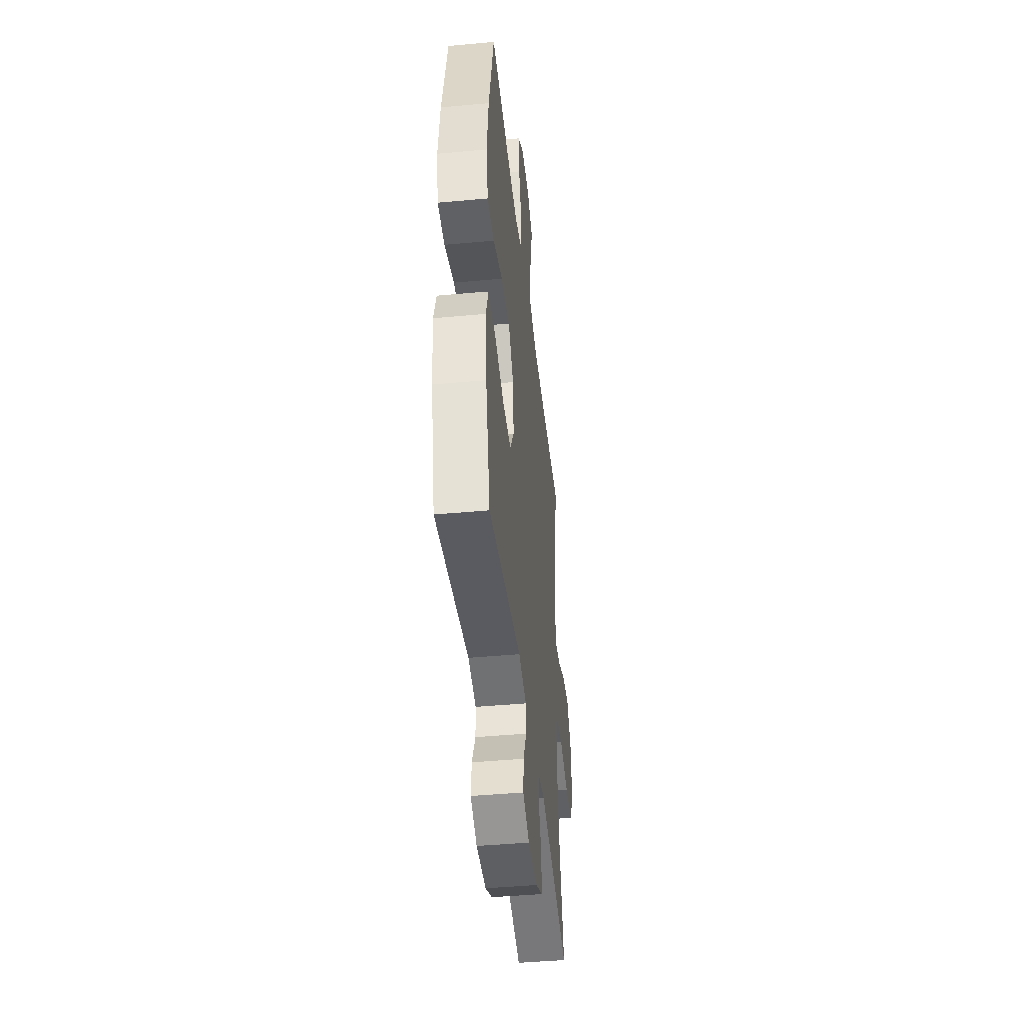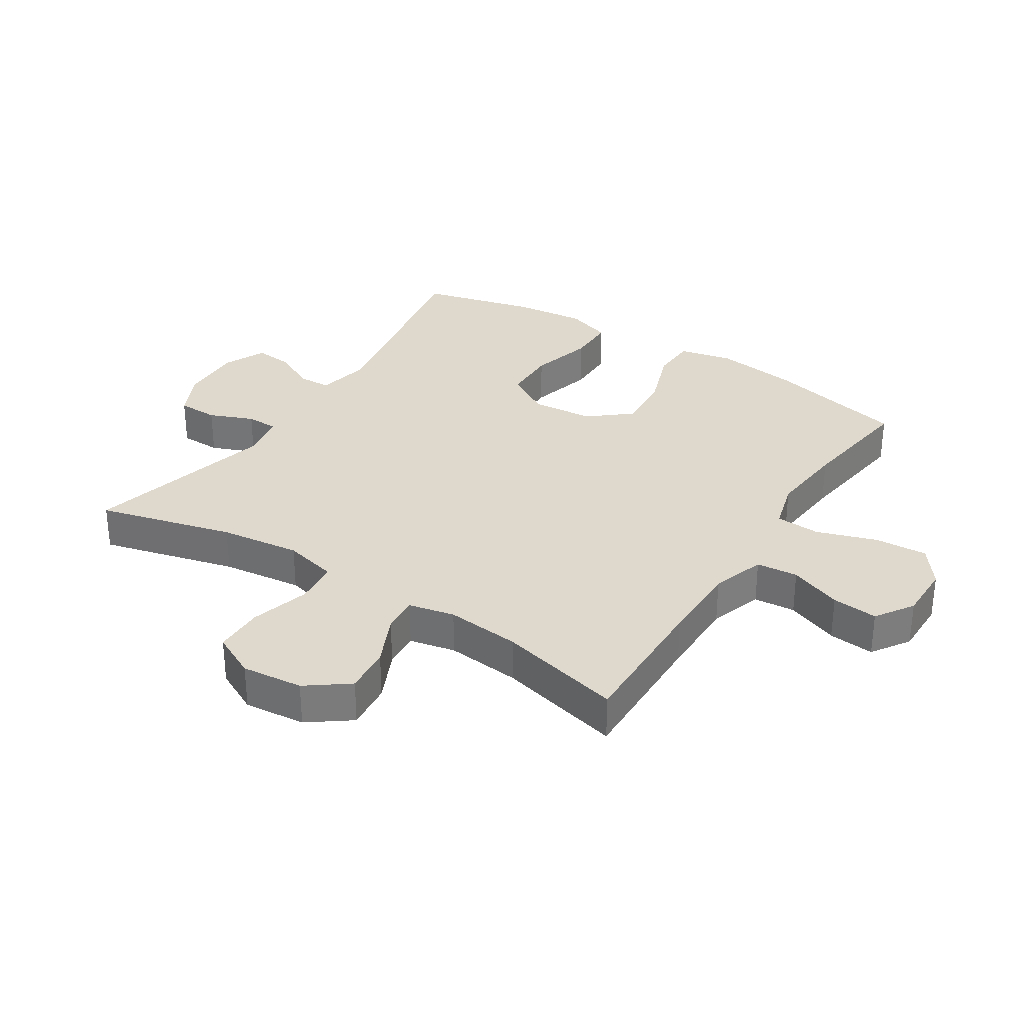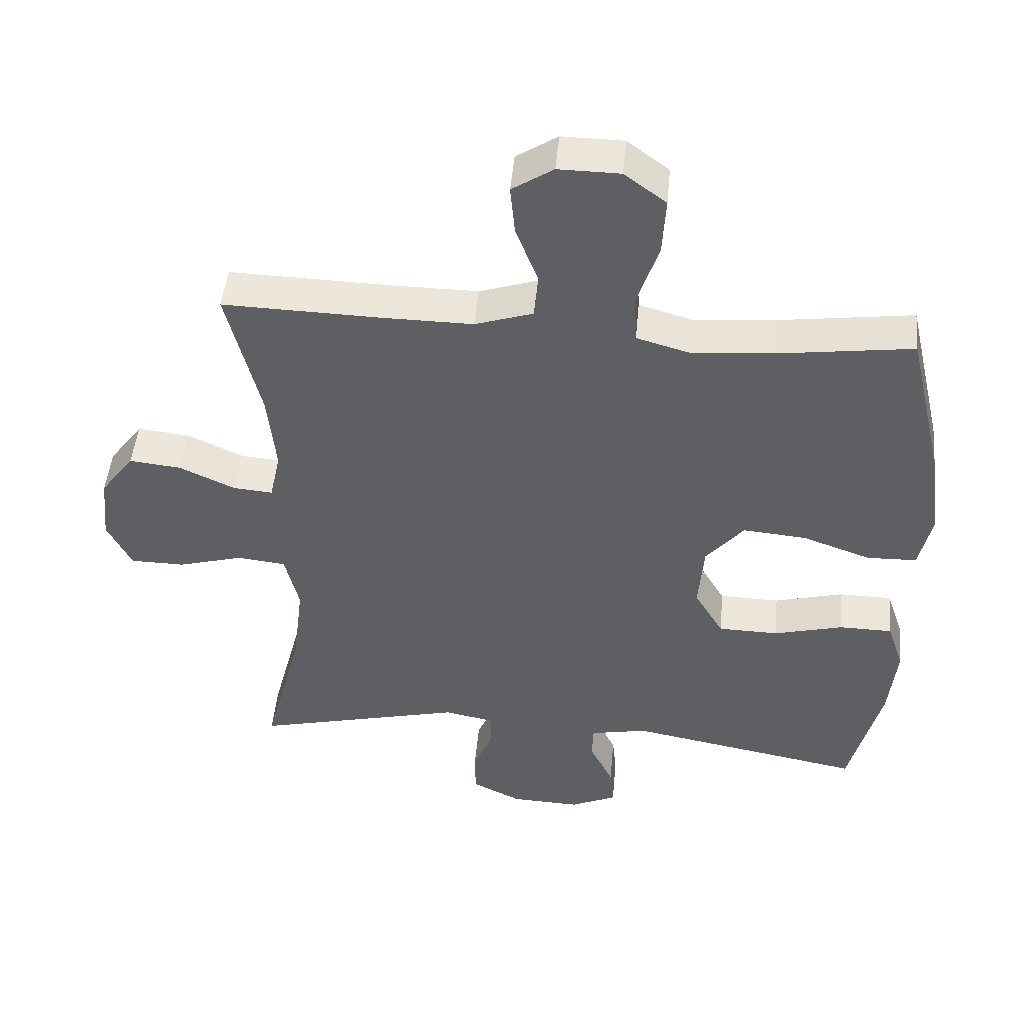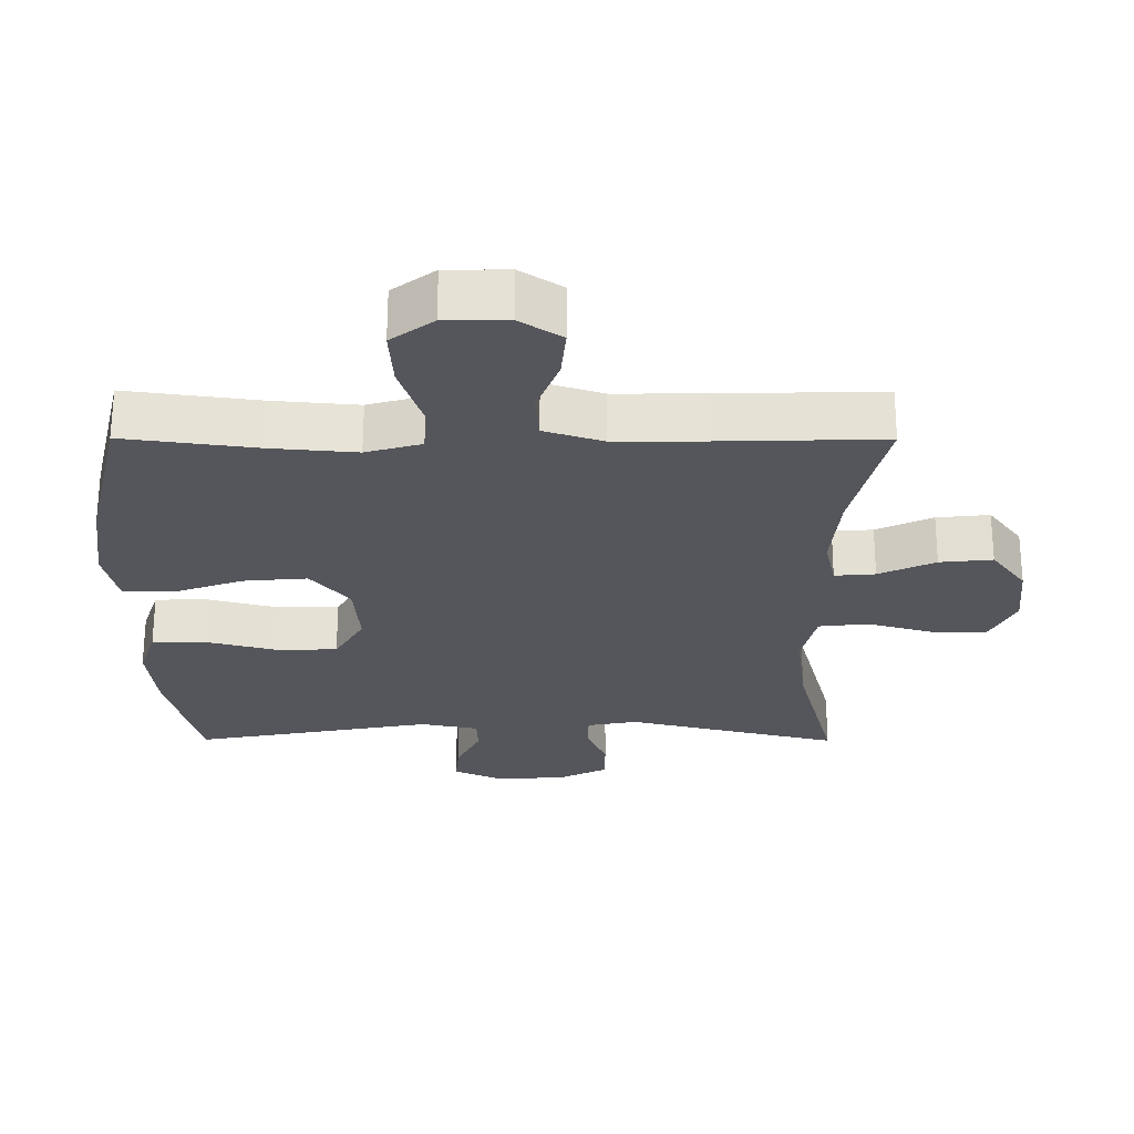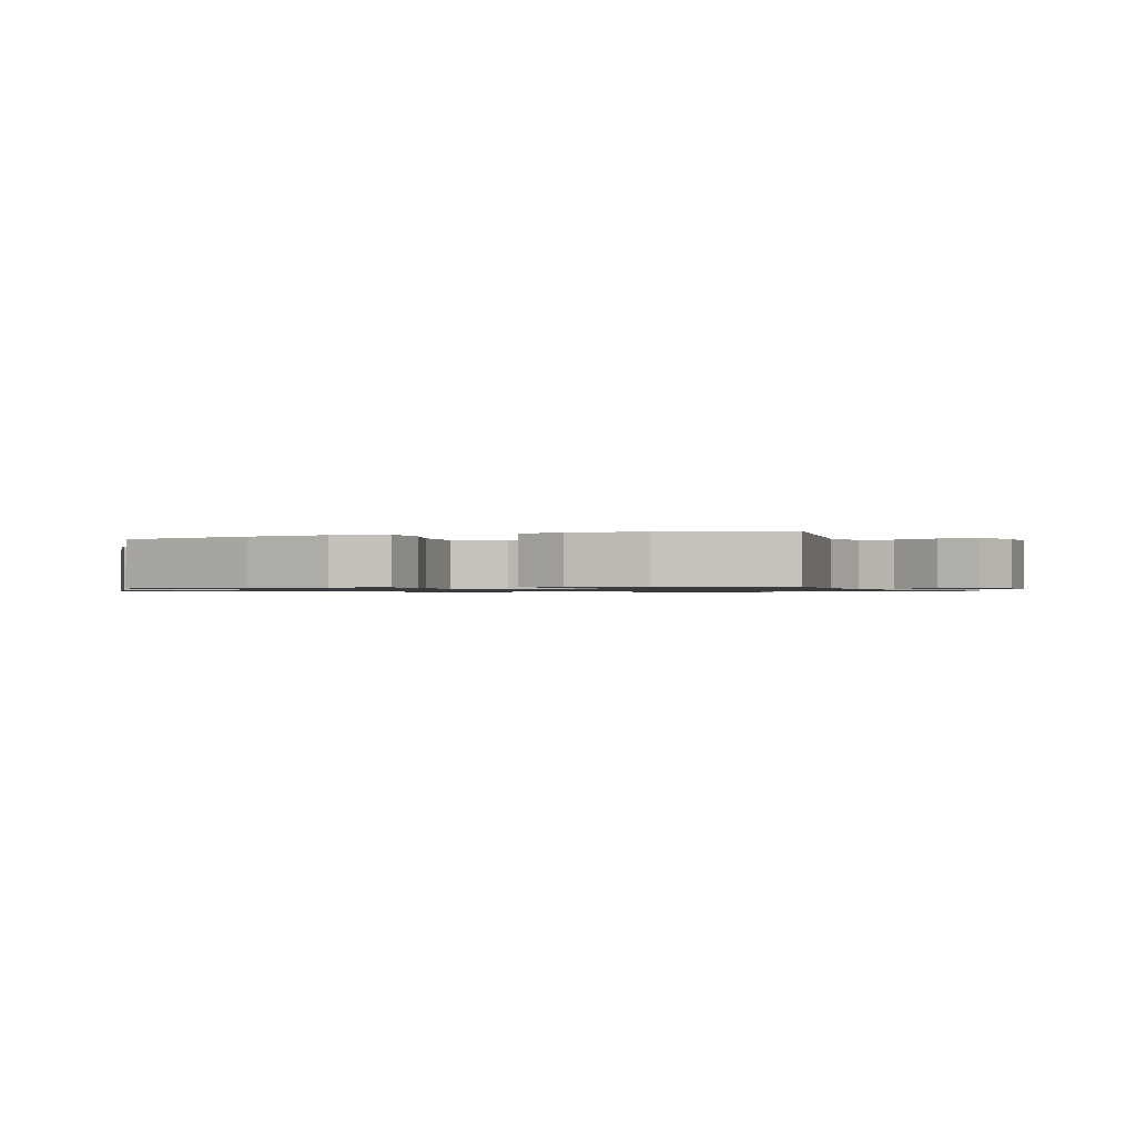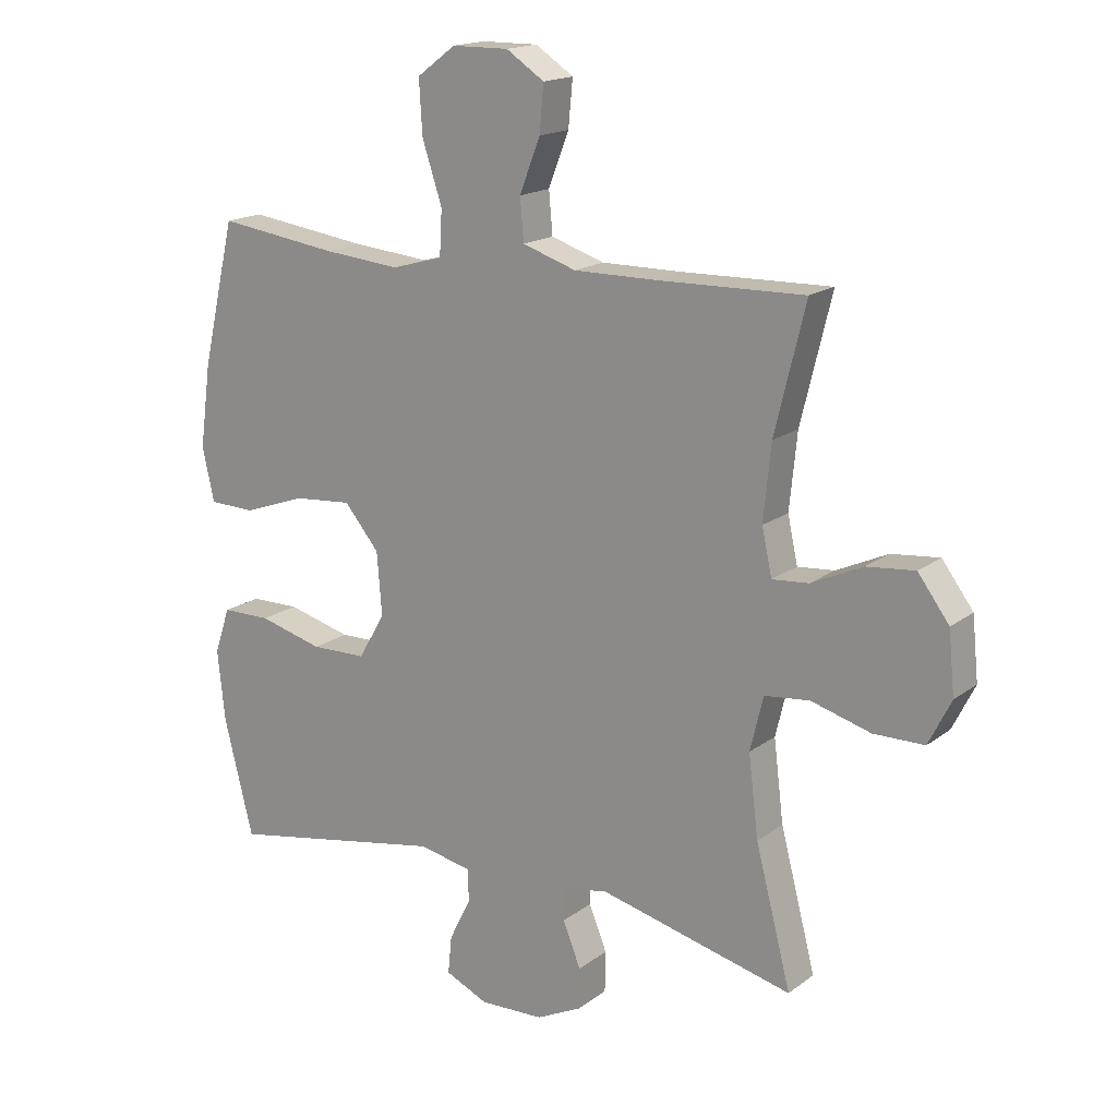
<metadata>
{"format":"obj","ext":"obj","renderer":"f3d","projection":"perspective","resolution":1024,"background":"white","views":[{"elev":-44.1,"azim":96.2,"up":"+Z"},{"elev":31.9,"azim":-57.3,"up":"+Y"},{"elev":47.6,"azim":5.3,"up":"+Z"},{"elev":63.8,"azim":-179.9,"up":"+Z"},{"elev":-0.9,"azim":112.5,"up":"+Y"},{"elev":17.1,"azim":-145.3,"up":"+Z"}]}
</metadata>
<code>
v 0.5 0.07 0.5
v 0.554 0.07 0.27
v 0.572 0.07 0.137
v 0.553 0.07 0.051
v 0.479 0.07 0.049
v 0.378 0.07 0.085
v 0.284 0.07 0.093
v 0.228 0.07 0.026
v 0.22 0.07 -0.075
v 0.263 0.07 -0.148
v 0.352 0.07 -0.15
v 0.455 0.07 -0.123
v 0.534 0.07 -0.124
v 0.559 0.07 -0.198
v 0.547 0.07 -0.313
v 0.5 0.07 -0.5
v 0.149 0.07 -0.435
v 0.064 0.07 -0.452
v 0.062 0.07 -0.504
v 0.097 0.07 -0.575
v 0.103 0.07 -0.636
v 0.034 0.07 -0.667
v -0.069 0.07 -0.663
v -0.142 0.07 -0.627
v -0.143 0.07 -0.561
v -0.114 0.07 -0.49
v -0.115 0.07 -0.438
v -0.188 0.07 -0.424
v -0.5 0.07 -0.5
v -0.443 0.07 -0.281
v -0.427 0.07 -0.151
v -0.448 0.07 -0.064
v -0.52 0.07 -0.056
v -0.616 0.07 -0.083
v -0.697 0.07 -0.082
v -0.733 0.07 -0.01
v -0.723 0.07 0.089
v -0.673 0.07 0.156
v -0.596 0.07 0.148
v -0.514 0.07 0.11
v -0.455 0.07 0.105
v -0.439 0.07 0.179
v -0.451 0.07 0.299
v -0.5 0.07 0.5
v -0.264 0.07 0.494
v -0.132 0.07 0.493
v -0.046 0.07 0.521
v -0.04 0.07 0.588
v -0.073 0.07 0.673
v -0.08 0.07 0.747
v -0.019 0.07 0.787
v 0.072 0.07 0.786
v 0.134 0.07 0.74
v 0.129 0.07 0.655
v 0.097 0.07 0.558
v 0.101 0.07 0.486
v 0.182 0.07 0.463
v 0.307 0.07 0.474
v 0.5 0 0.5
v 0.554 0 0.27
v 0.572 0 0.137
v 0.553 0 0.051
v 0.479 0 0.049
v 0.378 0 0.085
v 0.284 0 0.093
v 0.228 0 0.026
v 0.22 0 -0.075
v 0.263 0 -0.148
v 0.352 0 -0.15
v 0.455 0 -0.123
v 0.534 0 -0.124
v 0.559 0 -0.198
v 0.547 0 -0.313
v 0.5 0 -0.5
v 0.149 0 -0.435
v 0.064 0 -0.452
v 0.062 0 -0.504
v 0.097 0 -0.575
v 0.103 0 -0.636
v 0.034 0 -0.667
v -0.069 0 -0.663
v -0.142 0 -0.627
v -0.143 0 -0.561
v -0.114 0 -0.49
v -0.115 0 -0.438
v -0.188 0 -0.424
v -0.5 0 -0.5
v -0.443 0 -0.281
v -0.427 0 -0.151
v -0.448 0 -0.064
v -0.52 0 -0.056
v -0.616 0 -0.083
v -0.697 0 -0.082
v -0.733 0 -0.01
v -0.723 0 0.089
v -0.673 0 0.156
v -0.596 0 0.148
v -0.514 0 0.11
v -0.455 0 0.105
v -0.439 0 0.179
v -0.451 0 0.299
v -0.5 0 0.5
v -0.264 0 0.494
v -0.132 0 0.493
v -0.046 0 0.521
v -0.04 0 0.588
v -0.073 0 0.673
v -0.08 0 0.747
v -0.019 0 0.787
v 0.072 0 0.786
v 0.134 0 0.74
v 0.129 0 0.655
v 0.097 0 0.558
v 0.101 0 0.486
v 0.182 0 0.463
v 0.307 0 0.474
f 52 53 54 55
f 52 55 56
f 51 52 56
f 48 49 50 51
f 47 48 51 56
f 46 47 56 57
f 43 44 45
f 42 43 45 46
f 41 42 46 57
f 37 38 39 40
f 37 40 41
f 36 37 41
f 33 34 35 36
f 32 33 36 41
f 31 32 41 57
f 28 29 30
f 27 28 30 31
f 23 24 25 26
f 23 26 27
f 22 23 27
f 19 20 21 22
f 18 19 22 27
f 17 18 27 31
f 11 12 13 14
f 10 11 14 15
f 3 4 5 6
f 3 6 7
f 58 1 2 3
f 58 3 7
f 57 58 7 8
f 31 57 8 9
f 17 31 9 10
f 10 15 16 17
f 113 112 111 110
f 114 113 110
f 114 110 109
f 109 108 107 106
f 114 109 106 105
f 115 114 105 104
f 103 102 101
f 104 103 101 100
f 115 104 100 99
f 98 97 96 95
f 99 98 95
f 99 95 94
f 94 93 92 91
f 99 94 91 90
f 115 99 90 89
f 88 87 86
f 89 88 86 85
f 84 83 82 81
f 85 84 81
f 85 81 80
f 80 79 78 77
f 85 80 77 76
f 89 85 76 75
f 72 71 70 69
f 73 72 69 68
f 64 63 62 61
f 65 64 61
f 61 60 59 116
f 65 61 116
f 66 65 116 115
f 67 66 115 89
f 68 67 89 75
f 75 74 73 68
f 1 59 60 2
f 2 60 61 3
f 3 61 62 4
f 4 62 63 5
f 5 63 64 6
f 6 64 65 7
f 7 65 66 8
f 8 66 67 9
f 9 67 68 10
f 10 68 69 11
f 11 69 70 12
f 12 70 71 13
f 13 71 72 14
f 14 72 73 15
f 15 73 74 16
f 16 74 75 17
f 17 75 76 18
f 18 76 77 19
f 19 77 78 20
f 20 78 79 21
f 21 79 80 22
f 22 80 81 23
f 23 81 82 24
f 24 82 83 25
f 25 83 84 26
f 26 84 85 27
f 27 85 86 28
f 28 86 87 29
f 29 87 88 30
f 30 88 89 31
f 31 89 90 32
f 32 90 91 33
f 33 91 92 34
f 34 92 93 35
f 35 93 94 36
f 36 94 95 37
f 37 95 96 38
f 38 96 97 39
f 39 97 98 40
f 40 98 99 41
f 41 99 100 42
f 42 100 101 43
f 43 101 102 44
f 44 102 103 45
f 45 103 104 46
f 46 104 105 47
f 47 105 106 48
f 48 106 107 49
f 49 107 108 50
f 50 108 109 51
f 51 109 110 52
f 52 110 111 53
f 53 111 112 54
f 54 112 113 55
f 55 113 114 56
f 56 114 115 57
f 57 115 116 58
f 58 116 59 1

</code>
